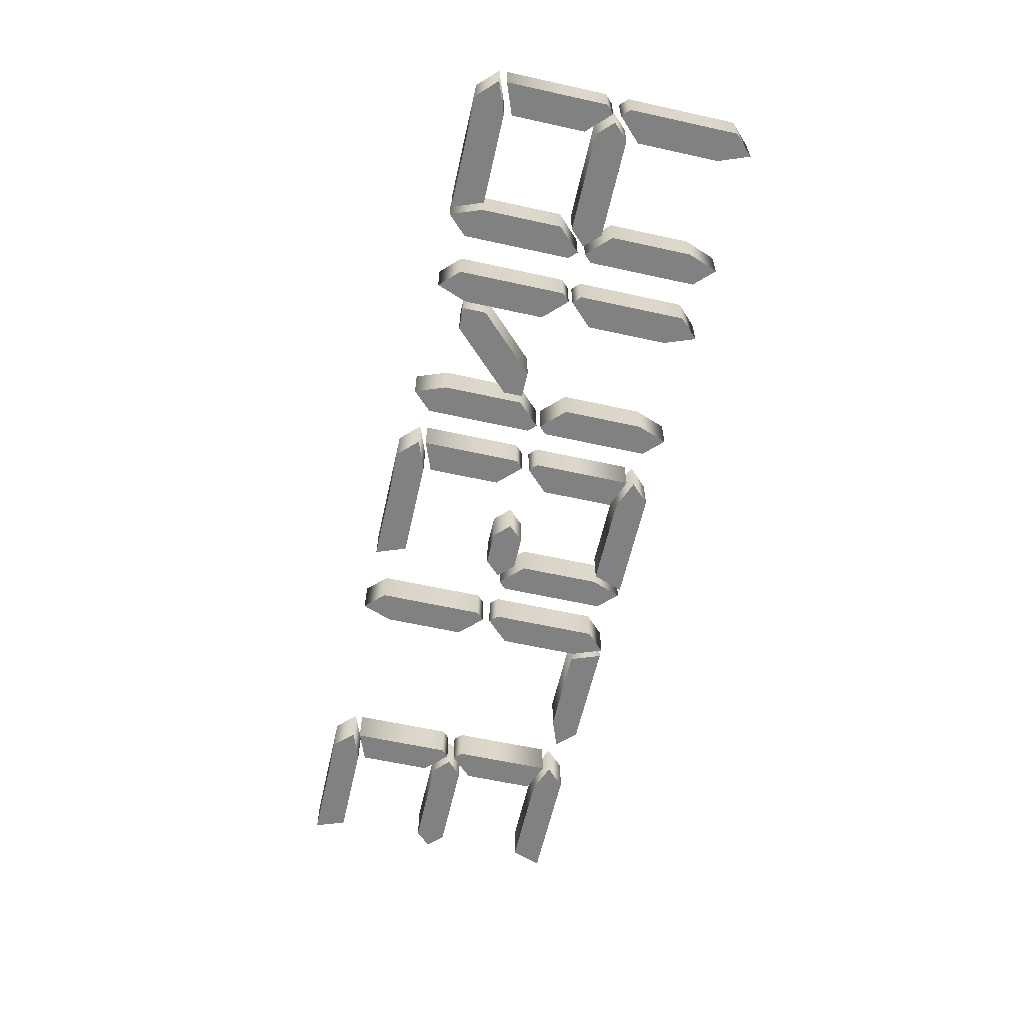
<metadata>
{"format":"obj","ext":"obj","renderer":"f3d","projection":"perspective","resolution":1024,"background":"white","views":[{"elev":-60.5,"azim":-102.7,"up":"+Y"}]}
</metadata>
<code>
o Text_Text.004
v 1.306 0.125 -0.7622
v 1.275 0.125 -0.6789
v 0.9947 0.125 -0.6789
v 0.9114 0.125 -0.7102
v 0.9634 0.125 -0.7622
v 0.9103 0.125 -0.6893
v 0.9937 0.125 -0.6581
v 0.9937 0.125 -0.4602
v 0.9312 0.125 -0.3977
v 0.9103 0.125 -0.4185
v 0.9937 0.125 -0.4289
v 1.264 0.125 -0.4289
v 1.306 0.125 -0.3872
v 1.264 0.125 -0.3456
v 0.9937 0.125 -0.3456
v 0.952 0.125 -0.3872
v 1.275 0.125 -0.09557
v 1.306 0.125 -0.01224
v 0.9624 0.125 -0.01224
v 0.9103 0.125 -0.06432
v 0.9937 0.125 -0.09557
v 0.9937 0.125 -0.1164
v 0.9103 0.125 -0.08516
v 0.9103 0.125 -0.356
v 0.9312 0.125 -0.3768
v 0.9937 0.125 -0.3143
v 0.452 0.125 -0.4602
v 0.3895 0.125 -0.3977
v 0.3687 0.125 -0.4185
v 0.3687 0.125 -0.7102
v 0.4207 0.125 -0.7622
v 0.452 0.125 -0.6789
v 0.3895 0.125 -0.3768
v 0.452 0.125 -0.3143
v 0.452 0.125 -0.09557
v 0.4207 0.125 -0.01224
v 0.3687 0.125 -0.06432
v 0.3687 0.125 -0.356
v 0.4416 0.125 -0.01224
v 0.4728 0.125 -0.09557
v 0.7228 0.125 -0.09557
v 0.8062 0.125 -0.06432
v 0.7541 0.125 -0.01224
v 0.2228 0.125 -0.7622
v 0.1916 0.125 -0.6789
v -0.08864 0.125 -0.6789
v -0.172 0.125 -0.7102
v -0.1199 0.125 -0.7622
v -0.173 0.125 -0.6893
v -0.08968 0.125 -0.6581
v -0.08968 0.125 -0.4602
v -0.1522 0.125 -0.3977
v -0.173 0.125 -0.4185
v 0.0874 0.125 -0.4289
v 0.1812 0.125 -0.4289
v 0.2228 0.125 -0.3872
v 0.1812 0.125 -0.3456
v 0.0874 0.125 -0.3456
v 0.04574 0.125 -0.3872
v 0.1812 0.125 -0.3143
v 0.2437 0.125 -0.3768
v 0.2645 0.125 -0.356
v 0.2645 0.125 -0.06432
v 0.2124 0.125 -0.01224
v 0.1812 0.125 -0.09557
v 0.1603 0.125 -0.09557
v 0.1916 0.125 -0.01224
v -0.1209 0.125 -0.01224
v -0.173 0.125 -0.06432
v -0.08968 0.125 -0.09557
v -0.08968 0.125 -0.1164
v -0.173 0.125 -0.08516
v -0.173 0.125 -0.356
v -0.1522 0.125 -0.3768
v -0.08968 0.125 -0.3143
v -0.298 0.125 -0.3872
v -0.3605 0.125 -0.4497
v -0.3605 0.125 -0.6685
v -0.3293 0.125 -0.7518
v -0.2772 0.125 -0.6997
v -0.2772 0.125 -0.4081
v -0.6938 0.125 -0.3768
v -0.6313 0.125 -0.3143
v -0.6313 0.125 -0.09557
v -0.6626 0.125 -0.01224
v -0.7147 0.125 -0.06432
v -0.7147 0.125 -0.356
v -0.6313 0.125 -0.4497
v -0.6938 0.125 -0.3872
v -0.7147 0.125 -0.4081
v -0.7147 0.125 -0.6997
v -0.6626 0.125 -0.7518
v -0.6313 0.125 -0.6685
v -0.3813 0.125 -0.5018
v -0.3813 0.125 -0.4497
v -0.4543 0.125 -0.4497
v -0.6105 0.125 -0.606
v -0.6105 0.125 -0.6685
v -0.548 0.125 -0.6685
v -0.3605 0.125 -0.3143
v -0.298 0.125 -0.3768
v -0.2772 0.125 -0.356
v -0.2772 0.125 -0.06432
v -0.3293 0.125 -0.01224
v -0.3605 0.125 -0.09557
v -0.8918 0.125 -0.7622
v -0.923 0.125 -0.6789
v -1.172 0.125 -0.6789
v -1.255 0.125 -0.7102
v -1.203 0.125 -0.7622
v -1.256 0.125 -0.6893
v -1.173 0.125 -0.6581
v -1.173 0.125 -0.4602
v -1.236 0.125 -0.3977
v -1.256 0.125 -0.4185
v -1.173 0.125 -0.4289
v -0.9022 0.125 -0.4289
v -0.8605 0.125 -0.3872
v -0.9022 0.125 -0.3456
v -1.173 0.125 -0.3456
v -1.215 0.125 -0.3872
v -0.9022 0.125 -0.3143
v -0.8397 0.125 -0.3768
v -0.8188 0.125 -0.356
v -0.8188 0.125 -0.06432
v -0.8709 0.125 -0.01224
v -0.9022 0.125 -0.09557
v -0.8397 0.125 -0.3977
v -0.9022 0.125 -0.4602
v -0.9022 0.125 -0.6789
v -0.8709 0.125 -0.7622
v -0.8188 0.125 -0.7102
v -0.8188 0.125 -0.4185
v -1.236 0.125 -0.3768
v -1.173 0.125 -0.3143
v -1.173 0.125 -0.09557
v -1.204 0.125 -0.01224
v -1.256 0.125 -0.06432
v -1.256 0.125 -0.356
v 1.306 0.02502 -0.7622
v 1.275 0.02502 -0.6789
v 0.9947 0.02502 -0.6789
v 0.9114 0.02502 -0.7102
v 0.9634 0.02502 -0.7622
v 0.9103 0.02502 -0.6893
v 0.9937 0.02502 -0.6581
v 0.9937 0.02502 -0.4602
v 0.9312 0.02502 -0.3977
v 0.9103 0.02502 -0.4185
v 0.9937 0.02502 -0.4289
v 1.264 0.02502 -0.4289
v 1.306 0.02502 -0.3872
v 1.264 0.02502 -0.3456
v 0.9937 0.02502 -0.3456
v 0.952 0.02502 -0.3872
v 1.275 0.02502 -0.09557
v 1.306 0.02502 -0.01224
v 0.9624 0.02502 -0.01224
v 0.9103 0.02502 -0.06432
v 0.9937 0.02502 -0.09557
v 0.9937 0.02502 -0.1164
v 0.9103 0.02502 -0.08516
v 0.9103 0.02502 -0.356
v 0.9312 0.02502 -0.3768
v 0.9937 0.02502 -0.3143
v 0.452 0.02502 -0.4602
v 0.3895 0.02502 -0.3977
v 0.3687 0.02502 -0.4185
v 0.3687 0.02502 -0.7102
v 0.4207 0.02502 -0.7622
v 0.452 0.02502 -0.6789
v 0.3895 0.02502 -0.3768
v 0.452 0.02502 -0.3143
v 0.452 0.02502 -0.09557
v 0.4207 0.02502 -0.01224
v 0.3687 0.02502 -0.06432
v 0.3687 0.02502 -0.356
v 0.4416 0.02502 -0.01224
v 0.4728 0.02502 -0.09557
v 0.7228 0.02502 -0.09557
v 0.8062 0.02502 -0.06432
v 0.7541 0.02502 -0.01224
v 0.2228 0.02502 -0.7622
v 0.1916 0.02502 -0.6789
v -0.08864 0.02502 -0.6789
v -0.172 0.02502 -0.7102
v -0.1199 0.02502 -0.7622
v -0.173 0.02502 -0.6893
v -0.08968 0.02502 -0.6581
v -0.08968 0.02502 -0.4602
v -0.1522 0.02502 -0.3977
v -0.173 0.02502 -0.4185
v 0.0874 0.02502 -0.4289
v 0.1812 0.02502 -0.4289
v 0.2228 0.02502 -0.3872
v 0.1812 0.02502 -0.3456
v 0.0874 0.02502 -0.3456
v 0.04574 0.02502 -0.3872
v 0.1812 0.02502 -0.3143
v 0.2437 0.02502 -0.3768
v 0.2645 0.02502 -0.356
v 0.2645 0.02502 -0.06432
v 0.2124 0.02502 -0.01224
v 0.1812 0.02502 -0.09557
v 0.1603 0.02502 -0.09557
v 0.1916 0.02502 -0.01224
v -0.1209 0.02502 -0.01224
v -0.173 0.02502 -0.06432
v -0.08968 0.02502 -0.09557
v -0.08968 0.02502 -0.1164
v -0.173 0.02502 -0.08516
v -0.173 0.02502 -0.356
v -0.1522 0.02502 -0.3768
v -0.08968 0.02502 -0.3143
v -0.298 0.02502 -0.3872
v -0.3605 0.02502 -0.4497
v -0.3605 0.02502 -0.6685
v -0.3293 0.02502 -0.7518
v -0.2772 0.02502 -0.6997
v -0.2772 0.02502 -0.4081
v -0.6938 0.02502 -0.3768
v -0.6313 0.02502 -0.3143
v -0.6313 0.02502 -0.09557
v -0.6626 0.02502 -0.01224
v -0.7147 0.02502 -0.06432
v -0.7147 0.02502 -0.356
v -0.6313 0.02502 -0.4497
v -0.6938 0.02502 -0.3872
v -0.7147 0.02502 -0.4081
v -0.7147 0.02502 -0.6997
v -0.6626 0.02502 -0.7518
v -0.6313 0.02502 -0.6685
v -0.3813 0.02502 -0.5018
v -0.3813 0.02502 -0.4497
v -0.4543 0.02502 -0.4497
v -0.6105 0.02502 -0.606
v -0.6105 0.02502 -0.6685
v -0.548 0.02502 -0.6685
v -0.3605 0.02502 -0.3143
v -0.298 0.02502 -0.3768
v -0.2772 0.02502 -0.356
v -0.2772 0.02502 -0.06432
v -0.3293 0.02502 -0.01224
v -0.3605 0.02502 -0.09557
v -0.8918 0.02502 -0.7622
v -0.923 0.02502 -0.6789
v -1.172 0.02502 -0.6789
v -1.255 0.02502 -0.7102
v -1.203 0.02502 -0.7622
v -1.256 0.02502 -0.6893
v -1.173 0.02502 -0.6581
v -1.173 0.02502 -0.4602
v -1.236 0.02502 -0.3977
v -1.256 0.02502 -0.4185
v -1.173 0.02502 -0.4289
v -0.9022 0.02502 -0.4289
v -0.8605 0.02502 -0.3872
v -0.9022 0.02502 -0.3456
v -1.173 0.02502 -0.3456
v -1.215 0.02502 -0.3872
v -0.9022 0.02502 -0.3143
v -0.8397 0.02502 -0.3768
v -0.8188 0.02502 -0.356
v -0.8188 0.02502 -0.06432
v -0.8709 0.02502 -0.01224
v -0.9022 0.02502 -0.09557
v -0.8397 0.02502 -0.3977
v -0.9022 0.02502 -0.4602
v -0.9022 0.02502 -0.6789
v -0.8709 0.02502 -0.7622
v -0.8188 0.02502 -0.7102
v -0.8188 0.02502 -0.4185
v -1.236 0.02502 -0.3768
v -1.173 0.02502 -0.3143
v -1.173 0.02502 -0.09557
v -1.204 0.02502 -0.01224
v -1.256 0.02502 -0.06432
v -1.256 0.02502 -0.356
v -1.173 0.02502 -0.4289
v -1.173 0.125 -0.4289
v -0.9022 0.02502 -0.4289
v -0.9022 0.125 -0.4289
v -0.8605 0.02502 -0.3872
v -0.8605 0.125 -0.3872
v -0.9022 0.02502 -0.3456
v -0.9022 0.125 -0.3456
v -1.173 0.02502 -0.3456
v -1.173 0.125 -0.3456
v -1.215 0.02502 -0.3872
v -1.215 0.125 -0.3872
v -0.9022 0.02502 -0.3143
v -0.9022 0.125 -0.3143
v -0.8397 0.02502 -0.3768
v -0.8397 0.125 -0.3768
v -0.8188 0.02502 -0.356
v -0.8188 0.125 -0.356
v -0.8188 0.02502 -0.06432
v -0.8188 0.125 -0.06432
v -0.8709 0.02502 -0.01224
v -0.8709 0.125 -0.01224
v -0.9022 0.02502 -0.09557
v -0.9022 0.125 -0.09557
v -0.8918 0.02502 -0.7622
v -0.8918 0.125 -0.7622
v -0.923 0.02502 -0.6789
v -0.923 0.125 -0.6789
v -1.172 0.02502 -0.6789
v -1.172 0.125 -0.6789
v -1.255 0.02502 -0.7102
v -1.255 0.125 -0.7102
v -1.203 0.02502 -0.7622
v -1.203 0.125 -0.7622
v -1.256 0.02502 -0.6893
v -1.256 0.125 -0.6893
v -1.173 0.02502 -0.6581
v -1.173 0.125 -0.6581
v -1.173 0.02502 -0.4602
v -1.173 0.125 -0.4602
v -1.236 0.02502 -0.3977
v -1.236 0.125 -0.3977
v -1.256 0.02502 -0.4185
v -1.256 0.125 -0.4185
v -0.8397 0.02502 -0.3977
v -0.8397 0.125 -0.3977
v -0.9022 0.02502 -0.4602
v -0.9022 0.125 -0.4602
v -0.9022 0.02502 -0.6789
v -0.9022 0.125 -0.6789
v -0.8709 0.02502 -0.7622
v -0.8709 0.125 -0.7622
v -0.8188 0.02502 -0.7102
v -0.8188 0.125 -0.7102
v -0.8188 0.02502 -0.4185
v -0.8188 0.125 -0.4185
v -1.236 0.02502 -0.3768
v -1.236 0.125 -0.3768
v -1.173 0.02502 -0.3143
v -1.173 0.125 -0.3143
v -1.173 0.02502 -0.09557
v -1.173 0.125 -0.09557
v -1.204 0.02502 -0.01224
v -1.204 0.125 -0.01224
v -1.256 0.02502 -0.06432
v -1.256 0.125 -0.06432
v -1.256 0.02502 -0.356
v -1.256 0.125 -0.356
v -0.6938 0.02502 -0.3768
v -0.6938 0.125 -0.3768
v -0.6313 0.02502 -0.3143
v -0.6313 0.125 -0.3143
v -0.6313 0.02502 -0.09557
v -0.6313 0.125 -0.09557
v -0.6626 0.02502 -0.01224
v -0.6626 0.125 -0.01224
v -0.7147 0.02502 -0.06432
v -0.7147 0.125 -0.06432
v -0.7147 0.02502 -0.356
v -0.7147 0.125 -0.356
v -0.3813 0.02502 -0.5018
v -0.3813 0.125 -0.5018
v -0.3813 0.02502 -0.4497
v -0.3813 0.125 -0.4497
v -0.4543 0.02502 -0.4497
v -0.4543 0.125 -0.4497
v -0.6105 0.02502 -0.606
v -0.6105 0.125 -0.606
v -0.6105 0.02502 -0.6685
v -0.6105 0.125 -0.6685
v -0.548 0.02502 -0.6685
v -0.548 0.125 -0.6685
v -0.3605 0.02502 -0.3143
v -0.3605 0.125 -0.3143
v -0.298 0.02502 -0.3768
v -0.298 0.125 -0.3768
v -0.2772 0.02502 -0.356
v -0.2772 0.125 -0.356
v -0.2772 0.02502 -0.06432
v -0.2772 0.125 -0.06432
v -0.3293 0.02502 -0.01224
v -0.3293 0.125 -0.01224
v -0.3605 0.02502 -0.09557
v -0.3605 0.125 -0.09557
v -0.298 0.02502 -0.3872
v -0.298 0.125 -0.3872
v -0.3605 0.02502 -0.4497
v -0.3605 0.125 -0.4497
v -0.3605 0.02502 -0.6685
v -0.3605 0.125 -0.6685
v -0.3293 0.02502 -0.7518
v -0.3293 0.125 -0.7518
v -0.2772 0.02502 -0.6997
v -0.2772 0.125 -0.6997
v -0.2772 0.02502 -0.4081
v -0.2772 0.125 -0.4081
v -0.6313 0.02502 -0.4497
v -0.6313 0.125 -0.4497
v -0.6938 0.02502 -0.3872
v -0.6938 0.125 -0.3872
v -0.7147 0.02502 -0.4081
v -0.7147 0.125 -0.4081
v -0.7147 0.02502 -0.6997
v -0.7147 0.125 -0.6997
v -0.6626 0.02502 -0.7518
v -0.6626 0.125 -0.7518
v -0.6313 0.02502 -0.6685
v -0.6313 0.125 -0.6685
v 0.0874 0.02502 -0.4289
v 0.0874 0.125 -0.4289
v 0.1812 0.02502 -0.4289
v 0.1812 0.125 -0.4289
v 0.2228 0.02502 -0.3872
v 0.2228 0.125 -0.3872
v 0.1812 0.02502 -0.3456
v 0.1812 0.125 -0.3456
v 0.0874 0.02502 -0.3456
v 0.0874 0.125 -0.3456
v 0.04574 0.02502 -0.3872
v 0.04574 0.125 -0.3872
v 0.1812 0.02502 -0.3143
v 0.1812 0.125 -0.3143
v 0.2437 0.02502 -0.3768
v 0.2437 0.125 -0.3768
v 0.2645 0.02502 -0.356
v 0.2645 0.125 -0.356
v 0.2645 0.02502 -0.06432
v 0.2645 0.125 -0.06432
v 0.2124 0.02502 -0.01224
v 0.2124 0.125 -0.01224
v 0.1812 0.02502 -0.09557
v 0.1812 0.125 -0.09557
v 0.1603 0.02502 -0.09557
v 0.1603 0.125 -0.09557
v 0.1916 0.02502 -0.01224
v 0.1916 0.125 -0.01224
v -0.1209 0.02502 -0.01224
v -0.1209 0.125 -0.01224
v -0.173 0.02502 -0.06432
v -0.173 0.125 -0.06432
v -0.08968 0.02502 -0.09557
v -0.08968 0.125 -0.09557
v -0.08968 0.02502 -0.1164
v -0.08968 0.125 -0.1164
v -0.173 0.02502 -0.08516
v -0.173 0.125 -0.08516
v -0.173 0.02502 -0.356
v -0.173 0.125 -0.356
v -0.1522 0.02502 -0.3768
v -0.1522 0.125 -0.3768
v -0.08968 0.02502 -0.3143
v -0.08968 0.125 -0.3143
v 0.2228 0.02502 -0.7622
v 0.2228 0.125 -0.7622
v 0.1916 0.02502 -0.6789
v 0.1916 0.125 -0.6789
v -0.08864 0.02502 -0.6789
v -0.08864 0.125 -0.6789
v -0.172 0.02502 -0.7102
v -0.172 0.125 -0.7102
v -0.1199 0.02502 -0.7622
v -0.1199 0.125 -0.7622
v -0.173 0.02502 -0.6893
v -0.173 0.125 -0.6893
v -0.08968 0.02502 -0.6581
v -0.08968 0.125 -0.6581
v -0.08968 0.02502 -0.4602
v -0.08968 0.125 -0.4602
v -0.1522 0.02502 -0.3977
v -0.1522 0.125 -0.3977
v -0.173 0.02502 -0.4185
v -0.173 0.125 -0.4185
v 0.3895 0.02502 -0.3768
v 0.3895 0.125 -0.3768
v 0.452 0.02502 -0.3143
v 0.452 0.125 -0.3143
v 0.452 0.02502 -0.09557
v 0.452 0.125 -0.09557
v 0.4207 0.02502 -0.01224
v 0.4207 0.125 -0.01224
v 0.3687 0.02502 -0.06432
v 0.3687 0.125 -0.06432
v 0.3687 0.02502 -0.356
v 0.3687 0.125 -0.356
v 0.4416 0.02502 -0.01224
v 0.4416 0.125 -0.01224
v 0.4728 0.02502 -0.09557
v 0.4728 0.125 -0.09557
v 0.7228 0.02502 -0.09557
v 0.7228 0.125 -0.09557
v 0.8062 0.02502 -0.06432
v 0.8062 0.125 -0.06432
v 0.7541 0.02502 -0.01224
v 0.7541 0.125 -0.01224
v 0.452 0.02502 -0.4602
v 0.452 0.125 -0.4602
v 0.3895 0.02502 -0.3977
v 0.3895 0.125 -0.3977
v 0.3687 0.02502 -0.4185
v 0.3687 0.125 -0.4185
v 0.3687 0.02502 -0.7102
v 0.3687 0.125 -0.7102
v 0.4207 0.02502 -0.7622
v 0.4207 0.125 -0.7622
v 0.452 0.02502 -0.6789
v 0.452 0.125 -0.6789
v 0.9937 0.02502 -0.4289
v 0.9937 0.125 -0.4289
v 1.264 0.02502 -0.4289
v 1.264 0.125 -0.4289
v 1.306 0.02502 -0.3872
v 1.306 0.125 -0.3872
v 1.264 0.02502 -0.3456
v 1.264 0.125 -0.3456
v 0.9937 0.02502 -0.3456
v 0.9937 0.125 -0.3456
v 0.952 0.02502 -0.3872
v 0.952 0.125 -0.3872
v 1.275 0.02502 -0.09557
v 1.275 0.125 -0.09557
v 1.306 0.02502 -0.01224
v 1.306 0.125 -0.01224
v 0.9624 0.02502 -0.01224
v 0.9624 0.125 -0.01224
v 0.9103 0.02502 -0.06432
v 0.9103 0.125 -0.06432
v 0.9937 0.02502 -0.09557
v 0.9937 0.125 -0.09557
v 0.9937 0.02502 -0.1164
v 0.9937 0.125 -0.1164
v 0.9103 0.02502 -0.08516
v 0.9103 0.125 -0.08516
v 0.9103 0.02502 -0.356
v 0.9103 0.125 -0.356
v 0.9312 0.02502 -0.3768
v 0.9312 0.125 -0.3768
v 0.9937 0.02502 -0.3143
v 0.9937 0.125 -0.3143
v 1.306 0.02502 -0.7622
v 1.306 0.125 -0.7622
v 1.275 0.02502 -0.6789
v 1.275 0.125 -0.6789
v 0.9947 0.02502 -0.6789
v 0.9947 0.125 -0.6789
v 0.9114 0.02502 -0.7102
v 0.9114 0.125 -0.7102
v 0.9634 0.02502 -0.7622
v 0.9634 0.125 -0.7622
v 0.9103 0.02502 -0.6893
v 0.9103 0.125 -0.6893
v 0.9937 0.02502 -0.6581
v 0.9937 0.125 -0.6581
v 0.9937 0.02502 -0.4602
v 0.9937 0.125 -0.4602
v 0.9312 0.02502 -0.3977
v 0.9312 0.125 -0.3977
v 0.9103 0.02502 -0.4185
v 0.9103 0.125 -0.4185
f 16 12 11
f 16 13 12
f 15 13 16
f 15 14 13
f 24 26 25
f 23 26 24
f 23 22 26
f 20 17 21
f 20 18 17
f 19 18 20
f 4 1 5
f 4 2 1
f 3 2 4
f 10 7 6
f 10 8 7
f 10 9 8
f 38 34 33
f 37 34 38
f 37 35 34
f 37 36 35
f 39 41 40
f 39 42 41
f 39 43 42
f 30 32 31
f 29 32 30
f 29 27 32
f 29 28 27
f 59 55 54
f 59 56 55
f 58 56 59
f 58 57 56
f 73 75 74
f 60 62 61
f 72 75 73
f 60 63 62
f 72 71 75
f 65 63 60
f 69 66 70
f 69 67 66
f 64 63 65
f 68 67 69
f 47 44 48
f 47 45 44
f 46 45 47
f 53 50 49
f 53 51 50
f 53 52 51
f 87 83 82
f 86 83 87
f 86 84 83
f 86 85 84
f 91 93 92
f 90 93 91
f 90 88 93
f 90 89 88
f 97 99 98
f 97 94 99
f 96 94 97
f 96 95 94
f 100 102 101
f 100 103 102
f 105 103 100
f 104 103 105
f 78 80 79
f 78 81 80
f 77 81 78
f 76 81 77
f 130 132 131
f 130 133 132
f 129 133 130
f 128 133 129
f 121 117 116
f 121 118 117
f 120 118 121
f 120 119 118
f 139 135 134
f 122 124 123
f 138 135 139
f 122 125 124
f 138 136 135
f 127 125 122
f 138 137 136
f 126 125 127
f 109 106 110
f 109 107 106
f 108 107 109
f 115 112 111
f 115 113 112
f 115 114 113
f 151 155 150
f 152 155 151
f 152 154 155
f 153 154 152
f 165 163 164
f 165 162 163
f 161 162 165
f 156 159 160
f 157 159 156
f 157 158 159
f 140 143 144
f 141 143 140
f 141 142 143
f 146 149 145
f 147 149 146
f 148 149 147
f 173 177 172
f 173 176 177
f 174 176 173
f 175 176 174
f 180 178 179
f 181 178 180
f 182 178 181
f 171 169 170
f 171 168 169
f 166 168 171
f 167 168 166
f 194 198 193
f 195 198 194
f 195 197 198
f 196 197 195
f 214 212 213
f 201 199 200
f 214 211 212
f 202 199 201
f 210 211 214
f 202 204 199
f 205 208 209
f 206 208 205
f 202 203 204
f 206 207 208
f 183 186 187
f 184 186 183
f 184 185 186
f 189 192 188
f 190 192 189
f 191 192 190
f 222 226 221
f 222 225 226
f 223 225 222
f 224 225 223
f 232 230 231
f 232 229 230
f 227 229 232
f 228 229 227
f 238 236 237
f 233 236 238
f 233 235 236
f 234 235 233
f 241 239 240
f 242 239 241
f 242 244 239
f 242 243 244
f 219 217 218
f 220 217 219
f 220 216 217
f 220 215 216
f 271 269 270
f 272 269 271
f 272 268 269
f 272 267 268
f 256 260 255
f 257 260 256
f 257 259 260
f 258 259 257
f 274 278 273
f 263 261 262
f 274 277 278
f 264 261 263
f 275 277 274
f 264 266 261
f 276 277 275
f 264 265 266
f 245 248 249
f 246 248 245
f 246 247 248
f 251 254 250
f 252 254 251
f 253 254 252
f 280 282 281 279
f 282 284 283 281
f 284 286 285 283
f 286 288 287 285
f 288 290 289 287
f 290 280 279 289
f 292 294 293 291
f 294 296 295 293
f 296 298 297 295
f 298 300 299 297
f 300 302 301 299
f 302 292 291 301
f 304 306 305 303
f 306 308 307 305
f 308 310 309 307
f 310 312 311 309
f 312 304 303 311
f 314 316 315 313
f 316 318 317 315
f 318 320 319 317
f 320 322 321 319
f 322 314 313 321
f 324 326 325 323
f 326 328 327 325
f 328 330 329 327
f 330 332 331 329
f 332 334 333 331
f 334 324 323 333
f 336 338 337 335
f 338 340 339 337
f 340 342 341 339
f 342 344 343 341
f 344 346 345 343
f 346 336 335 345
f 348 350 349 347
f 350 352 351 349
f 352 354 353 351
f 354 356 355 353
f 356 358 357 355
f 358 348 347 357
f 360 362 361 359
f 362 364 363 361
f 364 366 365 363
f 366 368 367 365
f 368 370 369 367
f 370 360 359 369
f 372 374 373 371
f 374 376 375 373
f 376 378 377 375
f 378 380 379 377
f 380 382 381 379
f 382 372 371 381
f 384 386 385 383
f 386 388 387 385
f 388 390 389 387
f 390 392 391 389
f 392 394 393 391
f 394 384 383 393
f 396 398 397 395
f 398 400 399 397
f 400 402 401 399
f 402 404 403 401
f 404 406 405 403
f 406 396 395 405
f 408 410 409 407
f 410 412 411 409
f 412 414 413 411
f 414 416 415 413
f 416 418 417 415
f 418 408 407 417
f 420 422 421 419
f 422 424 423 421
f 424 426 425 423
f 426 428 427 425
f 428 430 429 427
f 430 420 419 429
f 432 434 433 431
f 434 436 435 433
f 436 438 437 435
f 438 440 439 437
f 440 432 431 439
f 442 444 443 441
f 444 446 445 443
f 446 448 447 445
f 448 450 449 447
f 450 442 441 449
f 452 454 453 451
f 454 456 455 453
f 456 458 457 455
f 458 460 459 457
f 460 452 451 459
f 462 464 463 461
f 464 466 465 463
f 466 468 467 465
f 468 470 469 467
f 470 462 461 469
f 472 474 473 471
f 474 476 475 473
f 476 478 477 475
f 478 480 479 477
f 480 482 481 479
f 482 472 471 481
f 484 486 485 483
f 486 488 487 485
f 488 490 489 487
f 490 492 491 489
f 492 484 483 491
f 494 496 495 493
f 496 498 497 495
f 498 500 499 497
f 500 502 501 499
f 502 504 503 501
f 504 494 493 503
f 506 508 507 505
f 508 510 509 507
f 510 512 511 509
f 512 514 513 511
f 514 516 515 513
f 516 506 505 515
f 518 520 519 517
f 520 522 521 519
f 522 524 523 521
f 524 526 525 523
f 526 518 517 525
f 528 530 529 527
f 530 532 531 529
f 532 534 533 531
f 534 536 535 533
f 536 528 527 535
f 538 540 539 537
f 540 542 541 539
f 542 544 543 541
f 544 546 545 543
f 546 538 537 545
f 548 550 549 547
f 550 552 551 549
f 552 554 553 551
f 554 556 555 553
f 556 548 547 555

</code>
